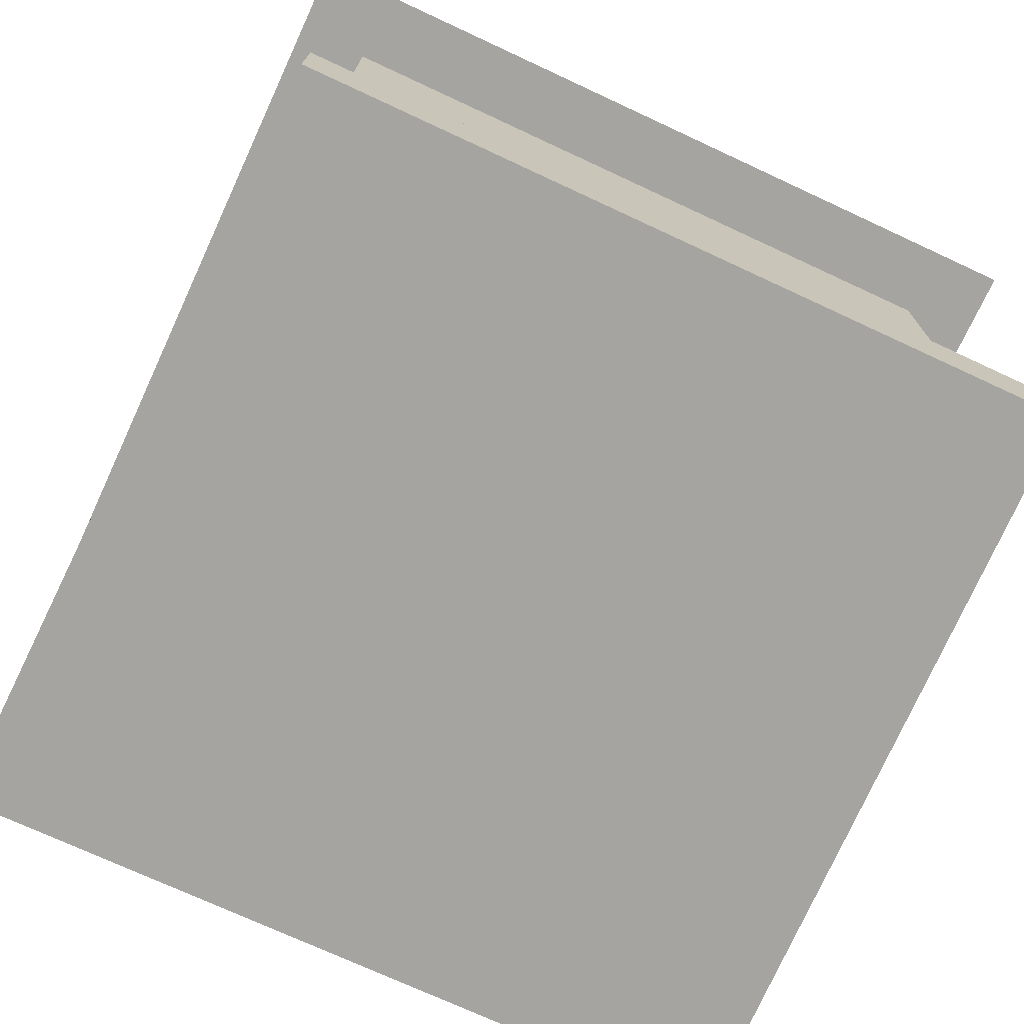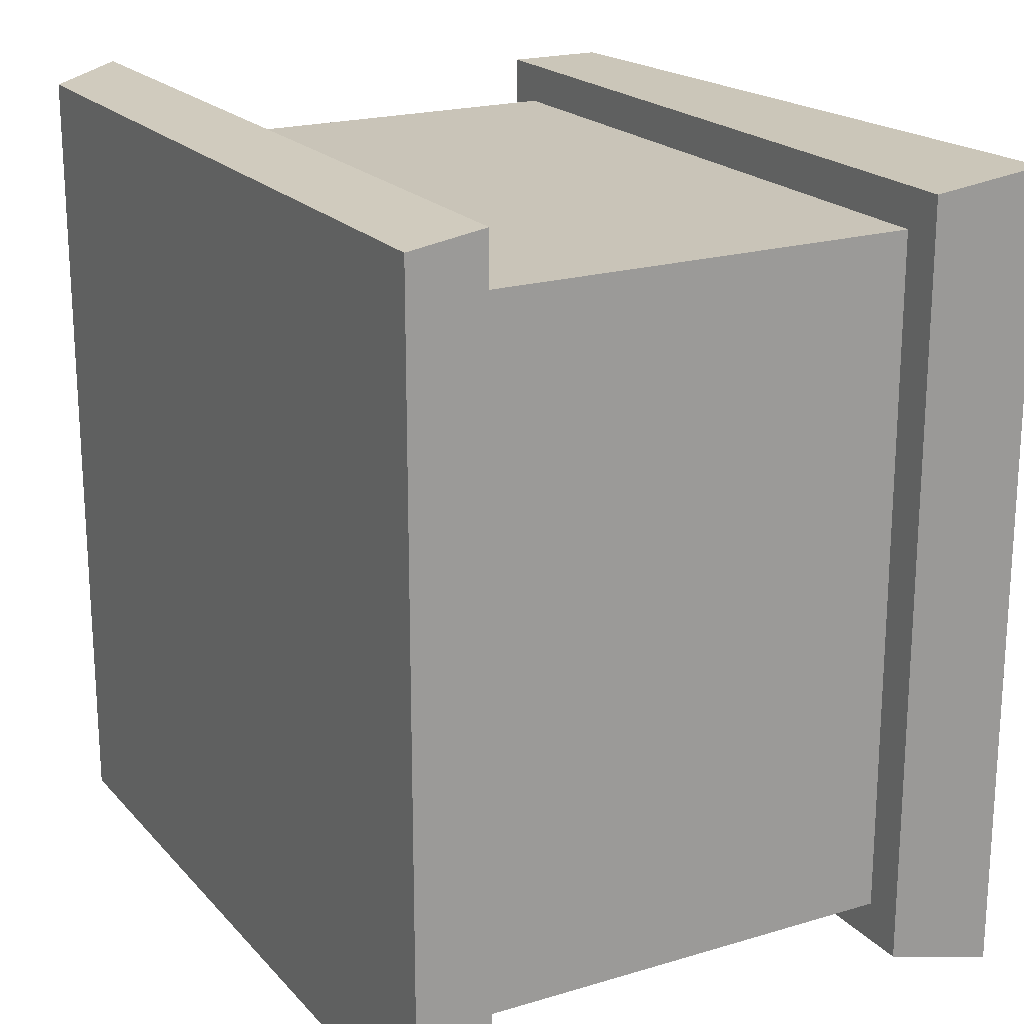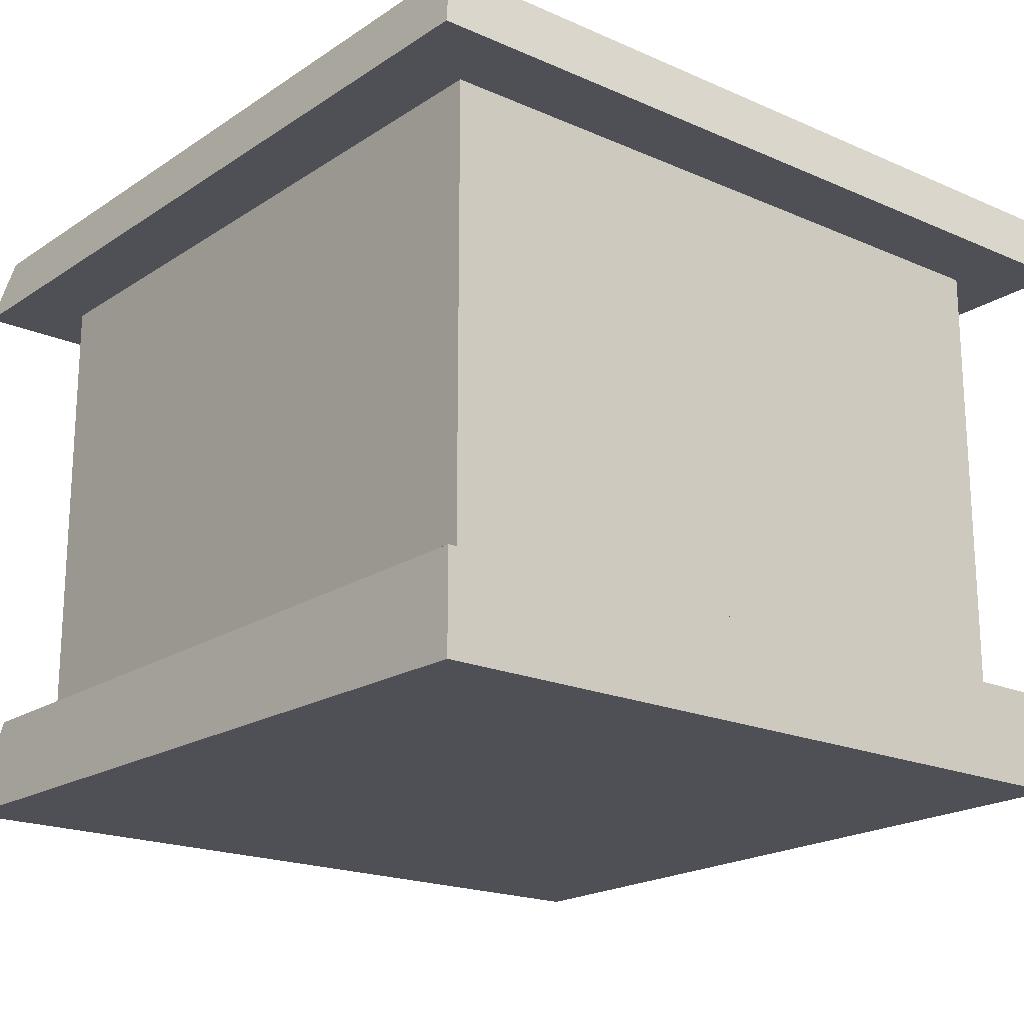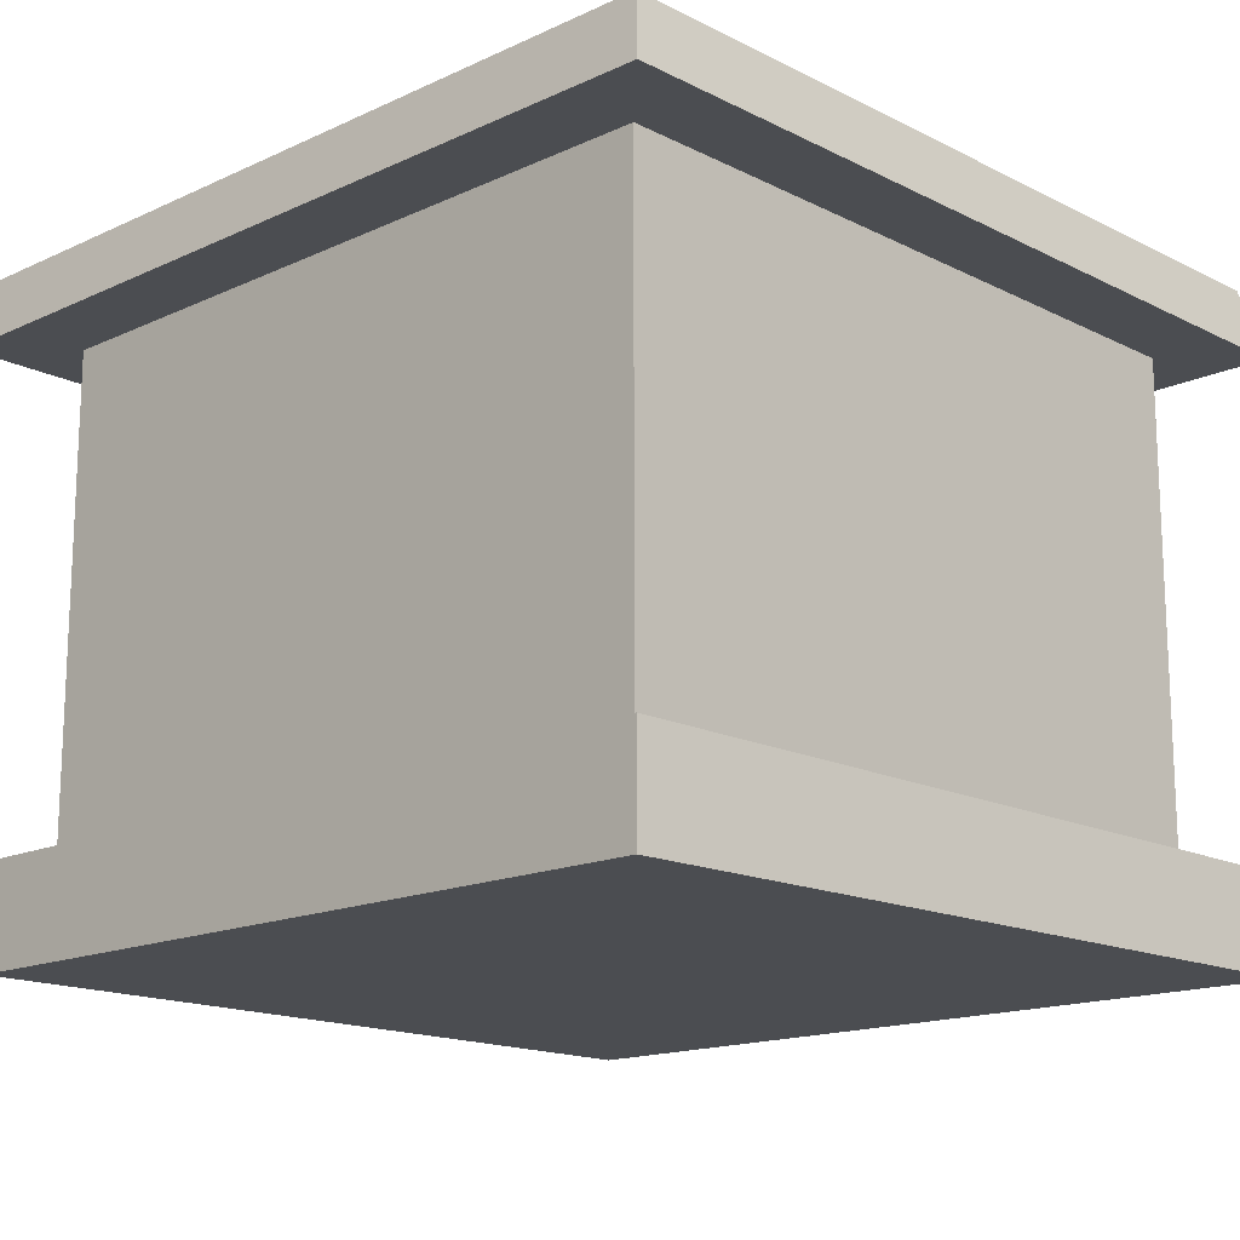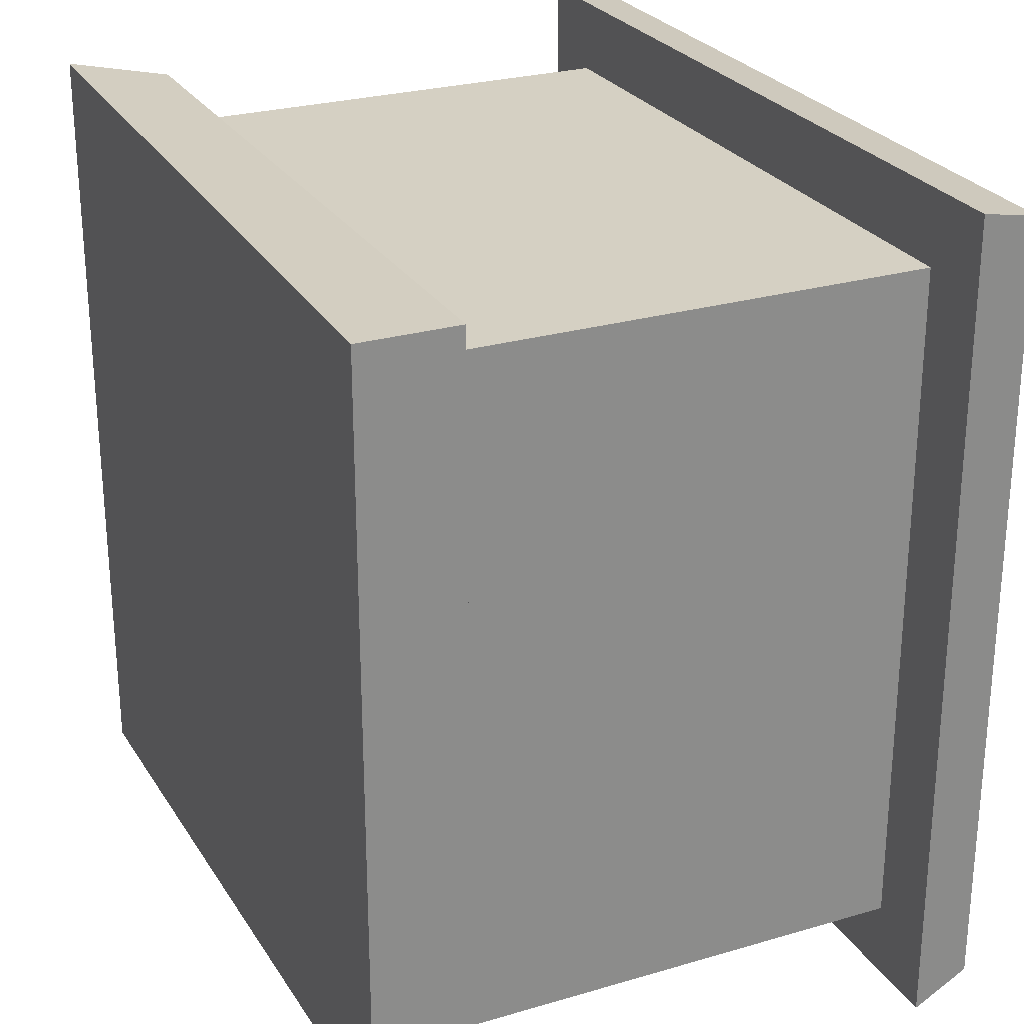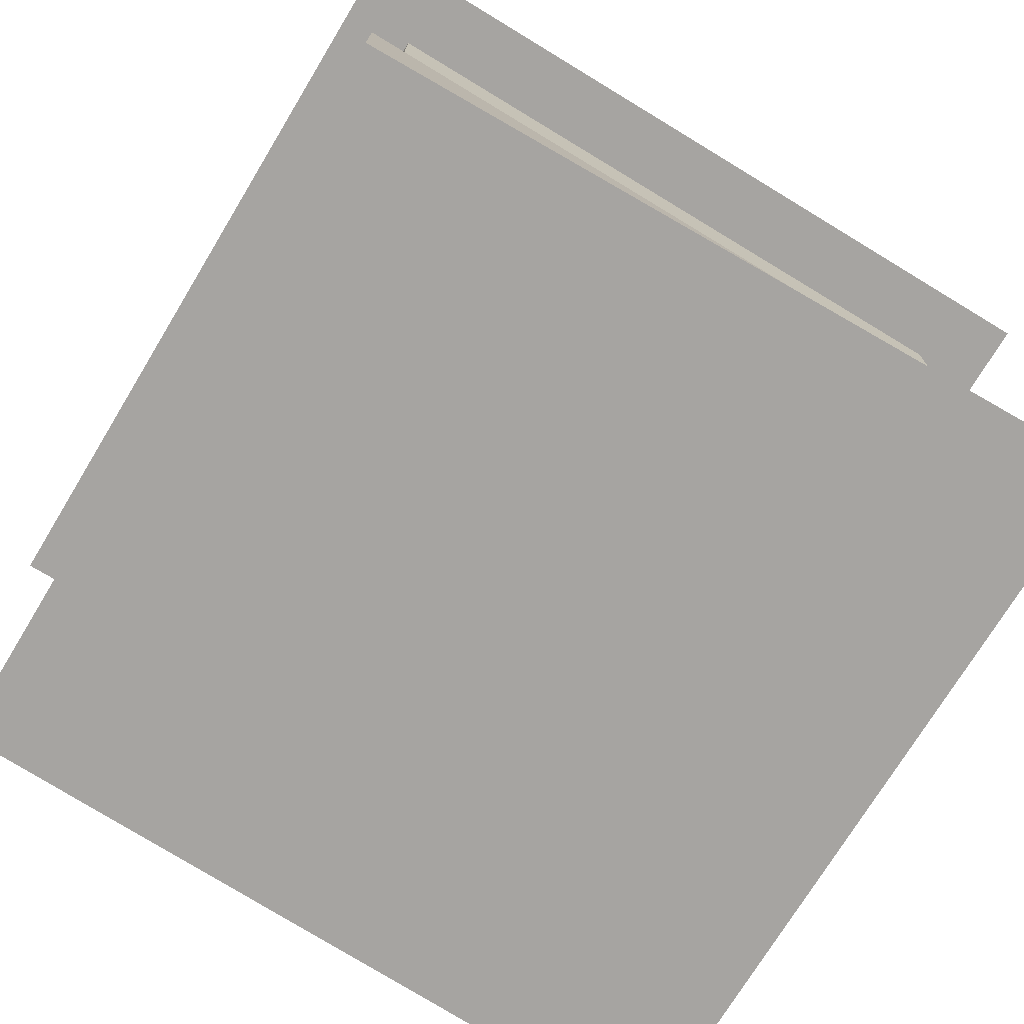
<metadata>
{"format":"obj","ext":"obj","renderer":"f3d","projection":"perspective","resolution":1024,"background":"white","views":[{"elev":-73.3,"azim":65.1,"up":"+Y"},{"elev":20.2,"azim":-118.9,"up":"+Z"},{"elev":-19.4,"azim":50.6,"up":"+Y"},{"elev":-15.7,"azim":133.8,"up":"+Y"},{"elev":26.2,"azim":65.1,"up":"+Z"},{"elev":-73.5,"azim":148.8,"up":"+Y"}]}
</metadata>
<code>
g default
v -0.8153 0.05713 -0.1679
v -0.1749 0.05713 -0.1679
v -0.8153 0.4943 -0.1679
v -0.1749 0.4943 -0.1679
v -0.8153 0.4943 -0.8083
v -0.1749 0.4943 -0.8083
v -0.8153 0.05713 -0.8083
v -0.1749 0.05713 -0.8083
v -0.8701 -0.03499 -0.1131
v -0.1376 -0.03499 -0.1307
v -0.1376 0.05713 -0.1307
v -0.8525 0.05713 -0.1307
v -0.8525 0.05713 -0.8456
v -0.1376 0.05713 -0.8456
v -0.1376 -0.03499 -0.8456
v -0.8701 -0.03499 -0.8631
v -0.8837 0.4943 -0.09947
v -0.1064 0.4943 -0.09947
v -0.1214 0.5565 -0.1144
v -0.8688 0.5565 -0.1144
v -0.8688 0.5565 -0.8618
v -0.1214 0.5565 -0.8618
v -0.1064 0.4943 -0.8768
v -0.8837 0.4943 -0.8768
g Plinth group2
f 9 10 11 12
f 1 2 4 3
f 17 18 19 20
f 21 22 23 24
f 5 6 8 7
f 13 14 15 16
f 10 15 14 11
f 2 8 6 4
f 18 23 22 19
f 16 9 12 13
f 7 1 3 5
f 24 17 20 21
f 2 1 12 11
f 7 8 14 13
f 8 2 11 14
f 9 16 15 10
f 1 7 13 12
f 3 4 18 17
f 6 5 24 23
f 4 6 23 18
f 5 3 17 24
f 22 21 20 19

</code>
